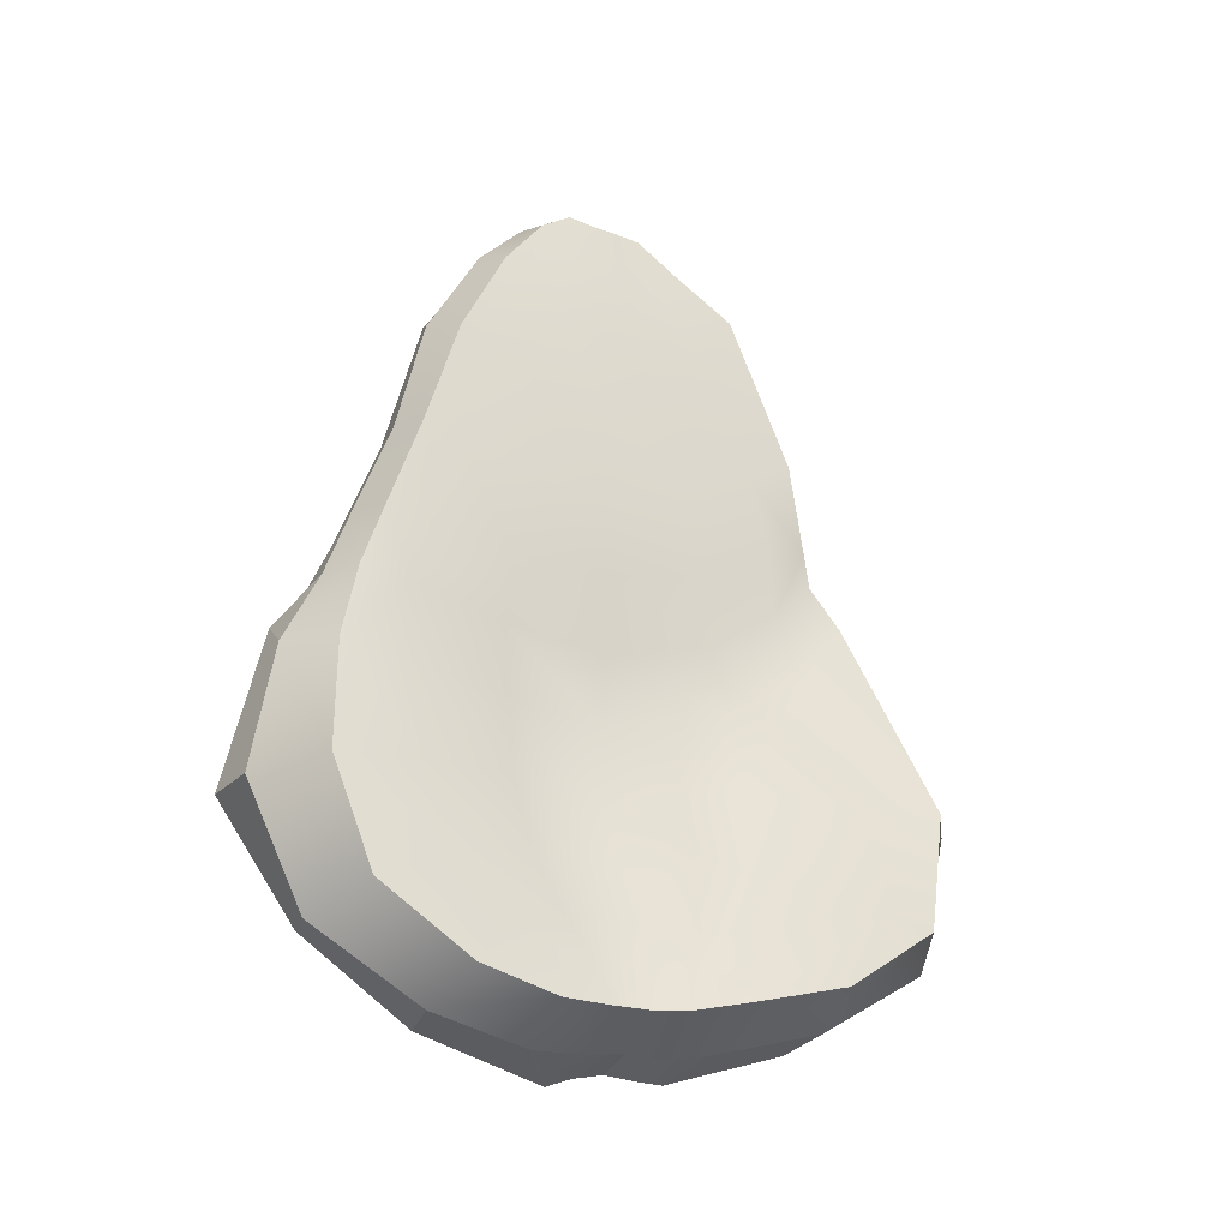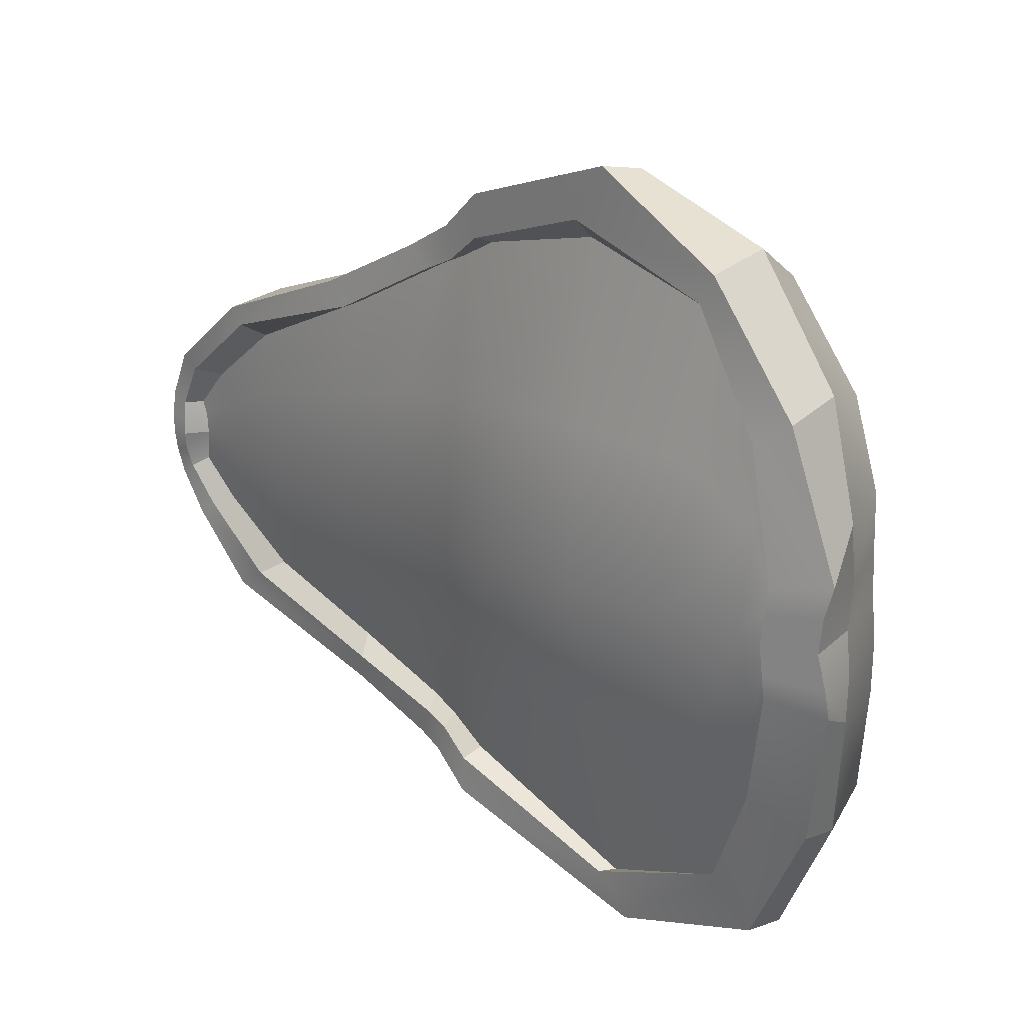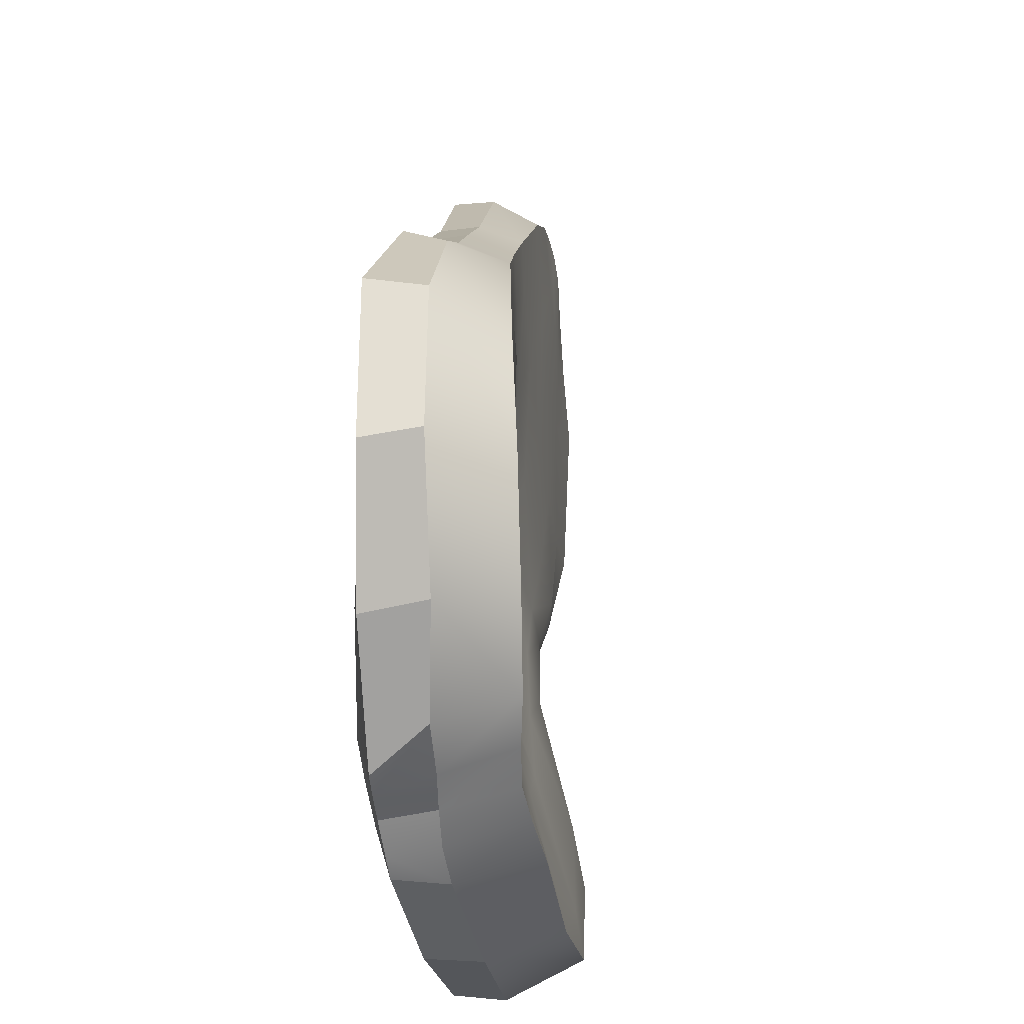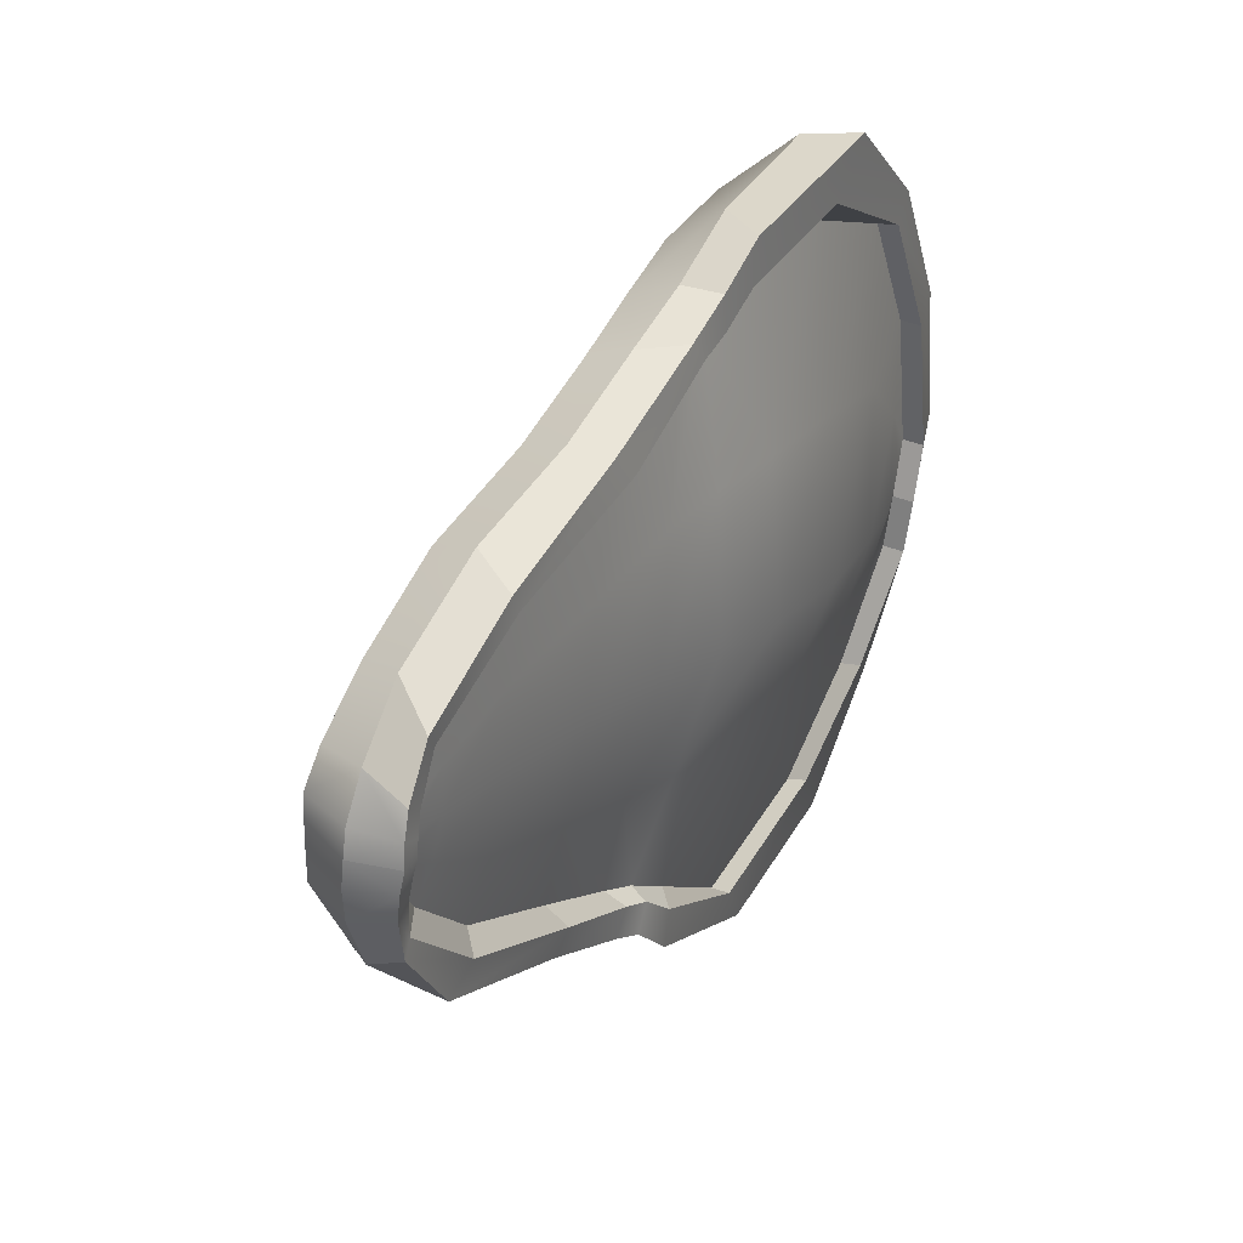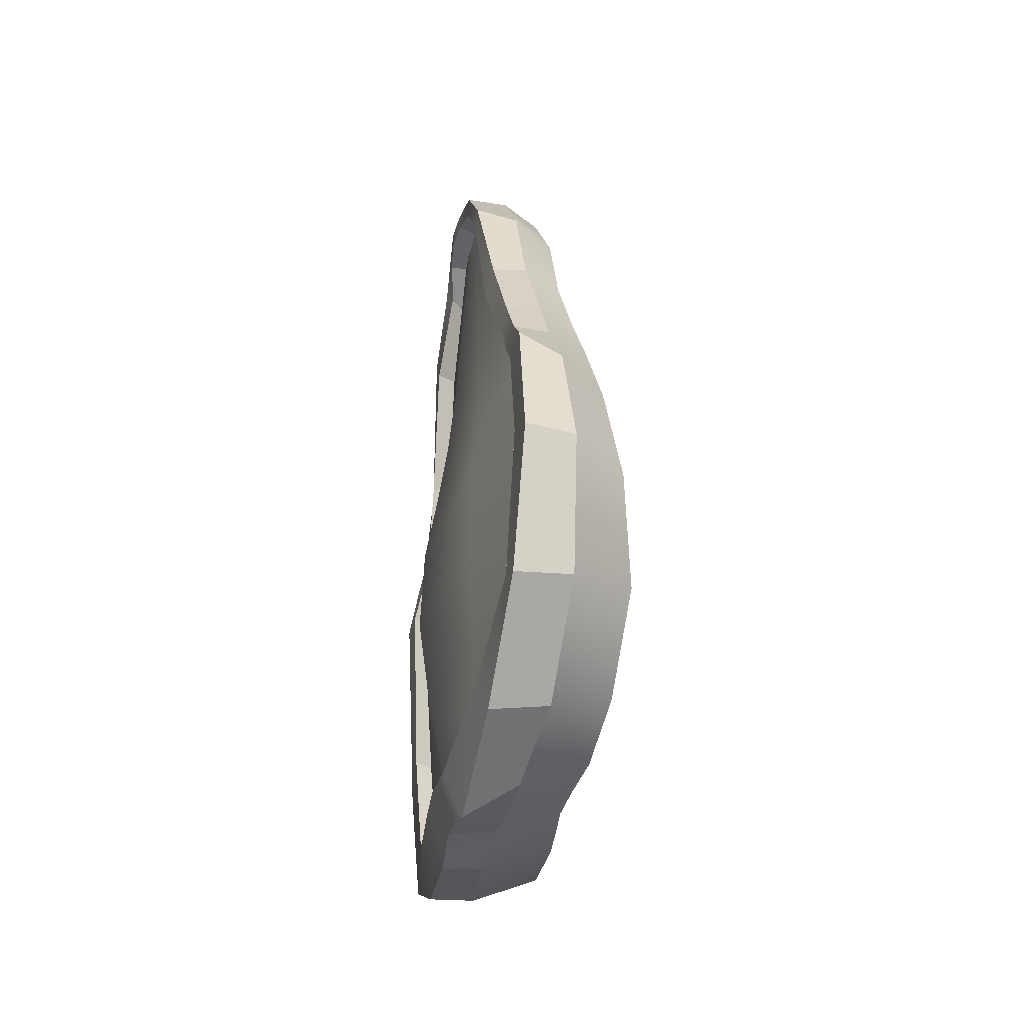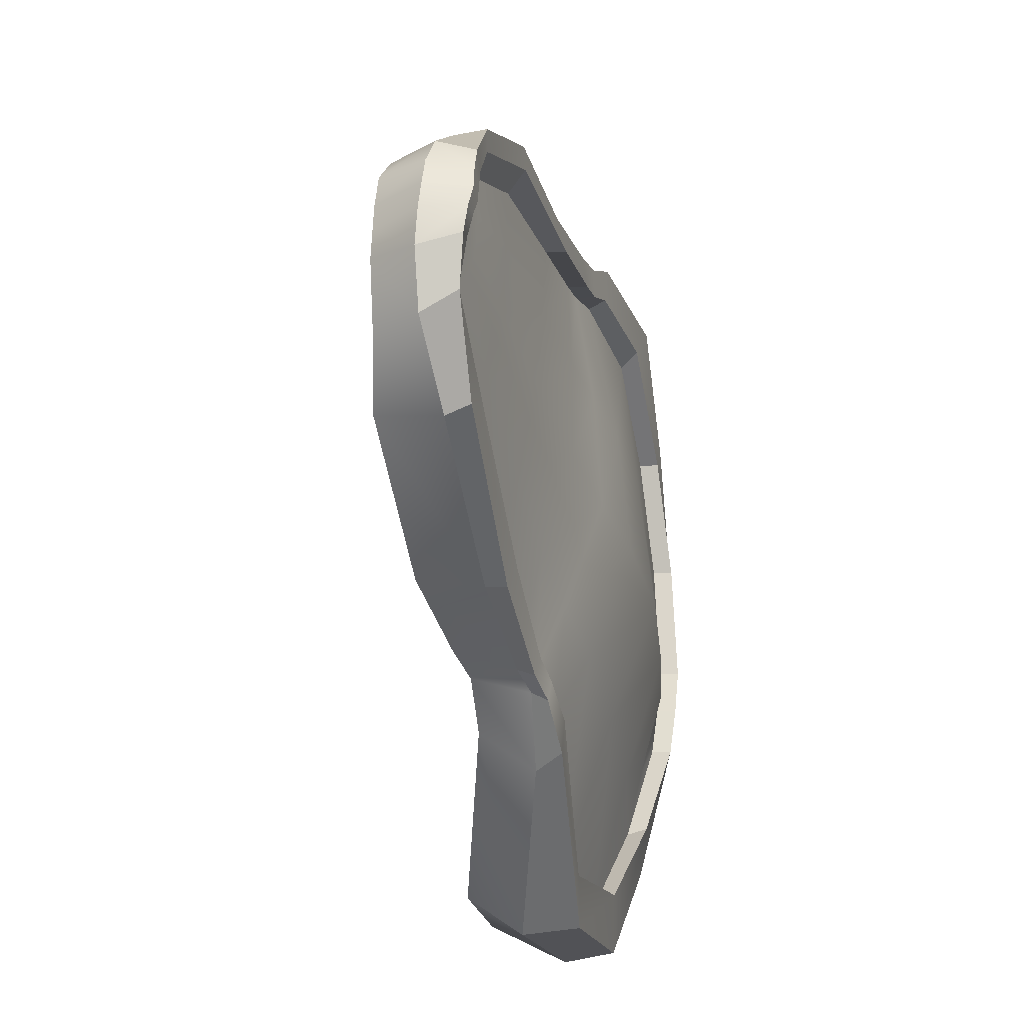
<metadata>
{"format":"obj","ext":"obj","renderer":"f3d","projection":"perspective","resolution":1024,"background":"white","views":[{"elev":-22.4,"azim":59.4,"up":"+Y"},{"elev":15.1,"azim":-42.8,"up":"+Z"},{"elev":33.2,"azim":6.6,"up":"+Z"},{"elev":25.3,"azim":-150.3,"up":"+Z"},{"elev":-41.5,"azim":-17.1,"up":"+Y"},{"elev":-33.9,"azim":-164.9,"up":"+Z"}]}
</metadata>
<code>
g default
v -0.276 6.788 6.331
v -0.2996 6.771 6.555
v -0.2976 6.681 6.648
v -0.3038 6.502 6.754
v -0.3015 6.266 6.816
v -0.2977 6.08 6.891
v -0.2936 5.8 7.019
v -0.2866 5.548 7.068
v -0.2608 5.306 6.962
v -0.2357 5.173 6.742
v -0.2344 5.127 6.544
v -0.2081 5.147 6.203
v -0.1635 5.202 5.985
v -0.1427 5.33 5.772
v -0.1294 5.6 5.715
v -0.2417 5.93 5.864
v -0.258 6.116 5.959
v -0.2516 6.293 6.017
v -0.2738 6.61 6.134
v -0.2692 6.738 6.239
v -0.1931 6.754 6.349
v -0.2159 6.741 6.554
v -0.2175 6.645 6.632
v -0.214 6.471 6.724
v -0.2204 6.255 6.793
v -0.214 6.069 6.862
v -0.1874 5.788 6.952
v -0.1592 5.57 6.967
v -0.1269 5.356 6.898
v -0.1067 5.232 6.715
v -0.09934 5.19 6.56
v -0.06091 5.214 6.205
v -0.03199 5.259 6.014
v -0.01001 5.374 5.841
v -0.0284 5.609 5.795
v -0.1584 5.997 5.914
v -0.1518 6.14 5.999
v -0.1378 6.31 6.038
v -0.1575 6.608 6.157
v -0.1798 6.693 6.27
v -0.3167 6.741 6.377
v -0.3295 6.734 6.497
v -0.3339 6.661 6.564
v -0.345 6.497 6.669
v -0.3403 6.214 6.77
v -0.3284 5.995 6.865
v -0.3363 5.853 6.92
v -0.3459 5.602 6.956
v -0.327 5.345 6.885
v -0.3252 5.23 6.682
v -0.3224 5.191 6.456
v -0.3033 5.212 6.263
v -0.2595 5.273 6.053
v -0.2145 5.38 5.86
v -0.2137 5.659 5.783
v -0.2798 5.951 5.956
v -0.2602 6.1 6.019
v -0.271 6.289 6.096
v -0.291 6.528 6.194
v -0.3053 6.674 6.304
v -0.188 6.698 6.352
v -0.2108 6.701 6.544
v -0.2109 6.63 6.591
v -0.2056 6.446 6.665
v -0.2135 6.228 6.714
v -0.2062 6.047 6.774
v -0.1749 5.767 6.824
v -0.1568 5.577 6.802
v -0.1355 5.425 6.74
v -0.1229 5.305 6.652
v -0.1145 5.247 6.56
v -0.07144 5.255 6.2
v -0.05361 5.298 6.068
v -0.02844 5.401 5.931
v -0.05217 5.606 5.94
v -0.1398 5.856 6.027
v -0.1424 6.101 6.087
v -0.1497 6.268 6.119
v -0.1575 6.485 6.214
v -0.1765 6.621 6.302
v -0.211 5.584 6.401
v -0.1714 5.441 6.394
v -0.1463 5.344 6.388
v -0.1218 5.26 6.383
v -0.09954 5.187 6.382
v -0.2251 5.137 6.365
v -0.317 5.211 6.357
v -0.3366 5.267 6.356
v -0.368 5.412 6.361
v -0.3973 5.603 6.369
v -0.3935 5.789 6.376
v -0.3551 6.093 6.397
v -0.3414 6.284 6.408
v -0.3336 6.488 6.42
v -0.3271 6.633 6.429
v -0.3276 6.722 6.436
v -0.2909 6.808 6.438
v -0.1994 6.763 6.449
v -0.192 6.674 6.448
v -0.1832 6.542 6.444
v -0.1801 6.361 6.437
v -0.1769 6.175 6.43
v -0.1877 6.013 6.423
v -0.2228 5.731 6.407
v -0.2952 5.941 6.945
v -0.3289 5.932 6.887
v -0.3726 5.941 6.386
v -0.27 6.034 5.998
v -0.2684 6.062 5.943
v -0.1658 6.075 5.978
v -0.1562 5.997 6.07
v -0.206 5.86 6.413
v -0.2018 5.927 6.817
v -0.2055 5.939 6.912
v -0.3227 6.626 6.135
v -0.3357 6.744 6.266
v -0.3244 6.563 6.17
v -0.3258 6.717 6.286
v -0.2888 6.29 6.012
v -0.3004 6.272 6.058
v -0.2876 6.11 5.947
v -0.2915 6.086 5.993
v -0.2972 6.034 5.976
v -0.2956 6.055 5.928
v -0.3003 5.979 5.866
v -0.3037 5.972 5.933
v -0.2382 5.61 5.712
v -0.2511 5.665 5.788
v -0.2343 5.317 5.786
v -0.2544 5.387 5.873
v -0.2622 5.178 6.005
v -0.2983 5.275 6.058
v -0.3005 5.107 6.239
v -0.3406 5.209 6.258
v -0.3192 5.118 6.351
v -0.3544 5.208 6.353
v -0.3471 5.161 6.714
v -0.3238 5.086 6.466
v -0.3625 5.228 6.677
v -0.3597 5.189 6.452
v -0.3658 5.312 6.93
v -0.3644 5.343 6.881
v -0.3893 5.536 7.081
v -0.3805 5.605 6.988
v -0.3763 5.854 7.006
v -0.3713 5.859 6.929
v -0.3674 5.939 6.942
v -0.3662 5.93 6.883
v -0.3726 6.254 6.808
v -0.3679 6.035 6.897
v -0.3777 6.212 6.766
v -0.3658 5.992 6.861
v -0.3863 6.547 6.722
v -0.3831 6.524 6.69
v -0.3739 6.731 6.599
v -0.3671 6.706 6.573
v -0.3703 6.774 6.517
v -0.3672 6.744 6.499
v -0.3656 6.751 6.432
v -0.3676 6.784 6.432
v -0.3509 6.779 6.348
v -0.3491 6.751 6.364
v -0.1968 6.76 6.4
v -0.2856 6.807 6.392
v -0.3598 6.786 6.394
v -0.3598 6.756 6.402
v -0.3212 6.732 6.4
v -0.3151 6.643 6.357
v -0.3107 6.499 6.294
v -0.3037 6.289 6.235
v -0.3015 6.11 6.191
v -0.3058 5.964 6.166
v -0.3159 5.822 6.142
v -0.311 5.632 6.113
v -0.2899 5.408 6.111
v -0.2928 5.276 6.189
v -0.3089 5.211 6.301
v -0.3463 5.209 6.297
v -0.3074 5.11 6.285
v -0.2198 5.134 6.289
v -0.08342 5.193 6.307
v -0.09724 5.264 6.287
v -0.1032 5.345 6.239
v -0.1078 5.455 6.185
v -0.1333 5.618 6.183
v -0.1561 5.783 6.195
v -0.1611 5.905 6.209
v -0.1584 6.047 6.23
v -0.1616 6.214 6.258
v -0.1673 6.407 6.311
v -0.1783 6.567 6.362
v -0.1895 6.683 6.393
v -0.184 5.595 6.614
v -0.1527 5.446 6.588
v -0.1354 5.333 6.529
v -0.1211 5.255 6.481
v -0.1018 5.187 6.461
v -0.2255 5.128 6.443
v -0.3234 5.106 6.412
v -0.3572 5.198 6.405
v -0.3199 5.201 6.409
v -0.3297 5.247 6.52
v -0.3474 5.378 6.613
v -0.3722 5.594 6.644
v -0.373 5.789 6.645
v -0.3591 5.931 6.637
v -0.3502 6.068 6.623
v -0.3439 6.263 6.589
v -0.3405 6.492 6.555
v -0.3318 6.632 6.506
v -0.329 6.724 6.472
v -0.3662 6.749 6.461
v -0.369 6.784 6.471
v -0.2953 6.805 6.486
v -0.2089 6.774 6.496
v -0.2024 6.685 6.504
v -0.1963 6.564 6.526
v -0.1945 6.39 6.565
v -0.1969 6.19 6.587
v -0.2011 6.023 6.61
v -0.2081 5.885 6.623
v -0.2099 5.747 6.61
g Environment_models_ip:pCylinder1
f 163 164 97 98
f 2 3 23 22
f 3 4 24 23
f 4 5 25 24
f 5 6 26 25
f 114 105 7 27
f 7 8 28 27
f 8 9 29 28
f 9 10 30 29
f 10 11 31 30
f 85 86 180 181
f 12 13 33 32
f 13 14 34 33
f 14 15 35 34
f 15 16 36 35
f 16 109 110 36
f 17 18 38 37
f 18 19 39 38
f 19 20 40 39
f 20 1 21 40
f 167 168 95 96
f 116 115 117 118
f 115 119 120 117
f 119 121 122 120
f 123 124 125 126
f 125 127 128 126
f 127 129 130 128
f 129 131 132 130
f 131 133 134 132
f 135 136 178 179
f 138 137 139 140
f 137 141 142 139
f 141 143 144 142
f 143 145 146 144
f 145 147 148 146
f 150 149 151 152
f 149 153 154 151
f 153 155 156 154
f 155 157 158 156
f 159 160 165 166
f 161 116 118 162
f 176 177 87 88
f 175 176 88 89
f 174 175 89 90
f 173 174 90 91
f 172 173 91 107
f 170 171 92 93
f 169 170 93 94
f 168 169 94 95
f 40 21 61 80
f 192 163 98 99
f 22 23 63 62
f 23 24 64 63
f 24 25 65 64
f 25 26 66 65
f 113 114 27 67
f 27 28 68 67
f 28 29 69 68
f 29 30 70 69
f 30 31 71 70
f 84 85 181 182
f 32 33 73 72
f 33 34 74 73
f 34 35 75 74
f 35 36 76 75
f 36 110 111 76
f 37 38 78 77
f 38 39 79 78
f 39 40 80 79
f 99 100 191 192
f 100 101 190 191
f 101 102 189 190
f 104 112 221 222
f 188 189 102 103
f 184 185 81 82
f 81 104 222 193
f 182 183 83 84
f 183 184 82 83
f 82 81 193 194
f 83 82 194 195
f 84 83 195 196
f 196 197 85 84
f 197 198 86 85
f 199 200 136 135
f 88 87 201 202
f 89 88 202 203
f 90 89 203 204
f 91 90 204 205
f 205 206 107 91
f 93 92 207 208
f 94 93 208 209
f 95 94 209 210
f 96 95 210 211
f 212 213 160 159
f 98 97 214 215
f 99 98 215 216
f 216 217 100 99
f 217 218 101 100
f 218 219 102 101
f 103 102 219 220
f 185 186 104 81
f 186 187 112 104
f 148 147 150 152
f 92 107 206 207
f 171 172 107 92
f 121 124 123 122
f 110 109 17 37
f 111 110 37 77
f 187 188 103 112
f 220 221 112 103
f 26 114 113 66
f 6 105 114 26
f 20 19 115 116
f 59 60 118 117
f 19 18 119 115
f 58 59 117 120
f 18 17 121 119
f 57 58 120 122
f 109 16 125 124
f 56 108 123 126
f 16 15 127 125
f 55 56 126 128
f 15 14 129 127
f 54 55 128 130
f 14 13 131 129
f 53 54 130 132
f 13 12 133 131
f 52 53 132 134
f 87 177 178 136
f 179 180 86 135
f 11 10 137 138
f 50 51 140 139
f 10 9 141 137
f 49 50 139 142
f 9 8 143 141
f 48 49 142 144
f 8 7 145 143
f 47 48 144 146
f 7 105 147 145
f 106 47 146 148
f 6 5 149 150
f 45 46 152 151
f 5 4 153 149
f 44 45 151 154
f 4 3 155 153
f 43 44 154 156
f 3 2 157 155
f 42 43 156 158
f 97 164 165 160
f 166 167 96 159
f 1 20 116 161
f 60 41 162 118
f 200 201 87 136
f 86 198 199 135
f 213 214 97 160
f 96 211 212 159
f 105 6 150 147
f 46 106 148 152
f 17 109 124 121
f 108 57 122 123
f 1 164 163 21
f 165 164 1 161
f 166 165 161 162
f 41 167 166 162
f 60 168 167 41
f 59 169 168 60
f 58 170 169 59
f 57 171 170 58
f 108 172 171 57
f 56 173 172 108
f 55 174 173 56
f 54 175 174 55
f 53 176 175 54
f 52 177 176 53
f 178 177 52 134
f 179 178 134 133
f 12 180 179 133
f 181 180 12 32
f 182 181 32 72
f 73 183 182 72
f 74 184 183 73
f 75 185 184 74
f 76 186 185 75
f 111 187 186 76
f 77 188 187 111
f 77 78 189 188
f 190 189 78 79
f 191 190 79 80
f 192 191 80 61
f 21 163 192 61
f 194 193 68 69
f 195 194 69 70
f 196 195 70 71
f 31 197 196 71
f 31 11 198 197
f 199 198 11 138
f 138 140 200 199
f 51 201 200 140
f 202 201 51 50
f 203 202 50 49
f 204 203 49 48
f 205 204 48 47
f 106 206 205 47
f 207 206 106 46
f 208 207 46 45
f 209 208 45 44
f 210 209 44 43
f 211 210 43 42
f 212 211 42 158
f 158 157 213 212
f 2 214 213 157
f 215 214 2 22
f 216 215 22 62
f 63 217 216 62
f 64 218 217 63
f 65 219 218 64
f 220 219 65 66
f 113 221 220 66
f 222 221 113 67
f 193 222 67 68

</code>
